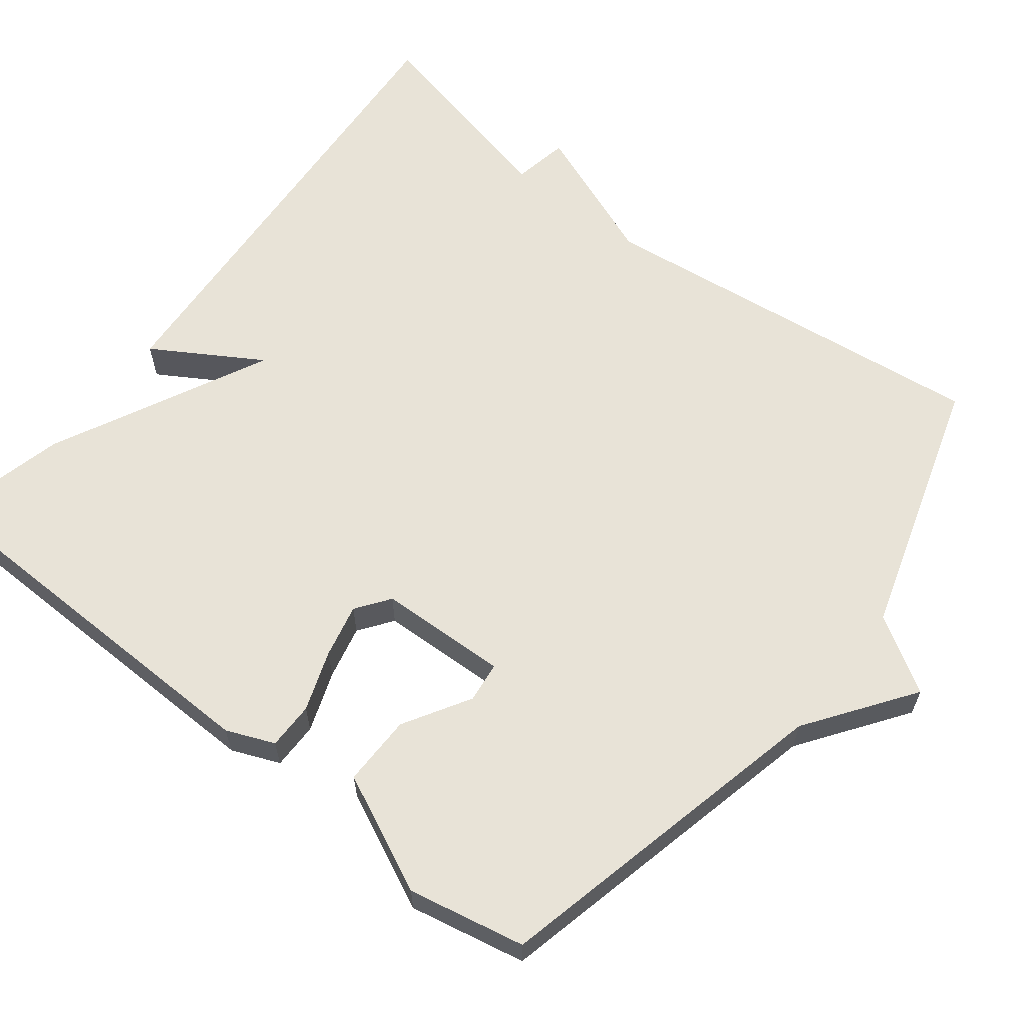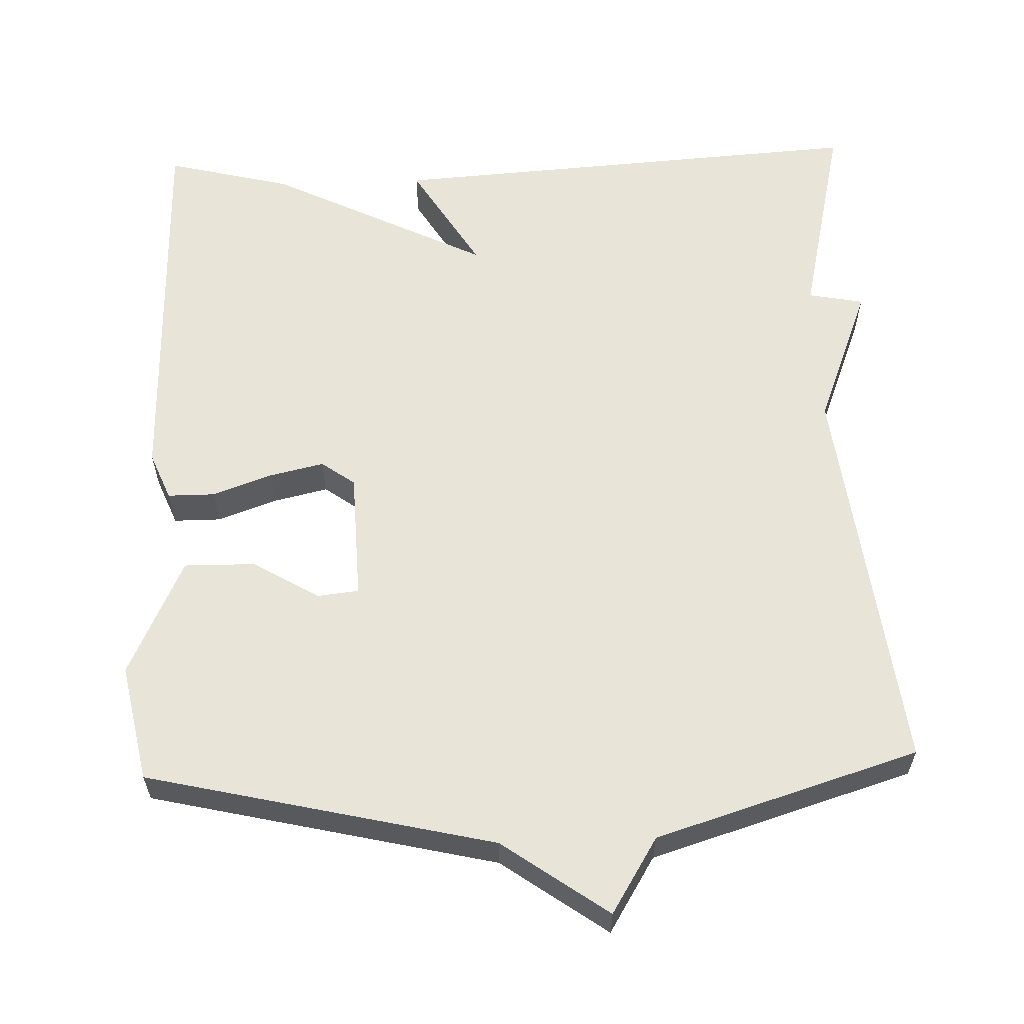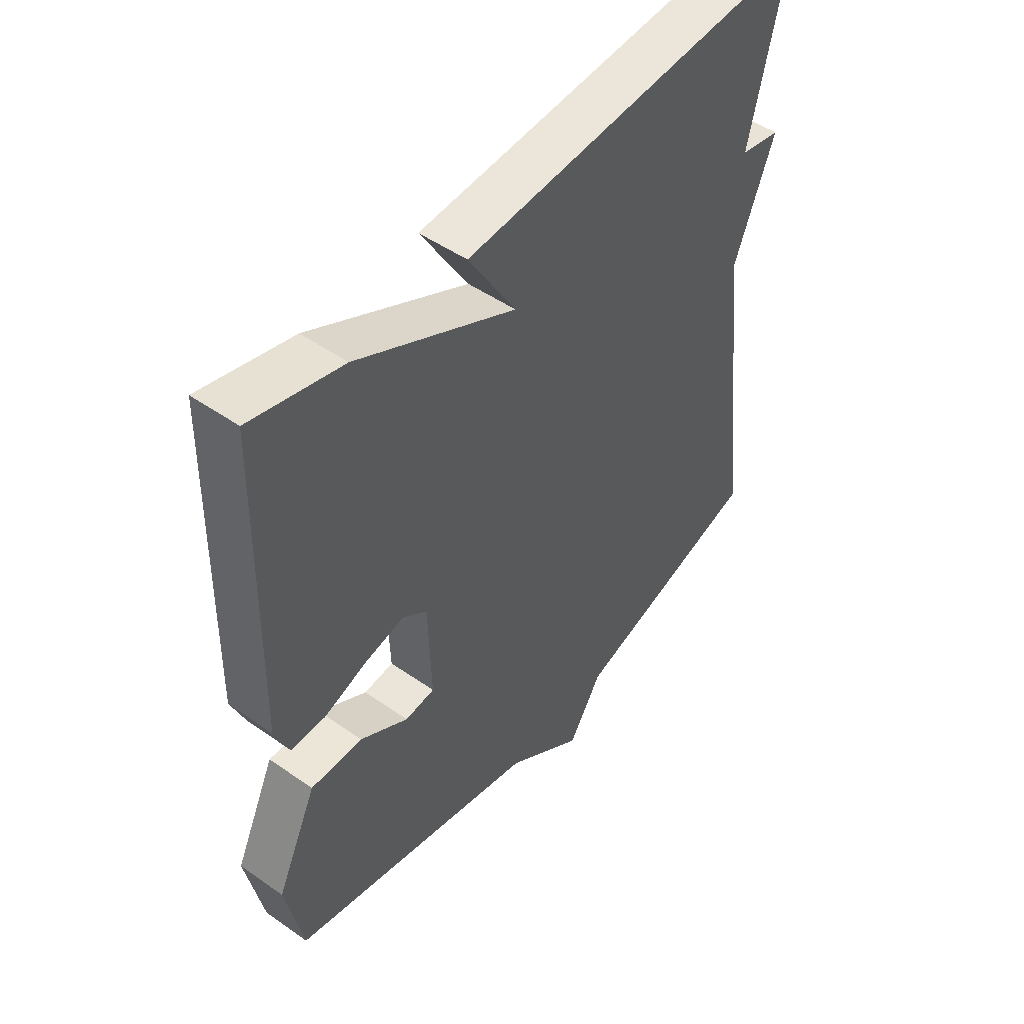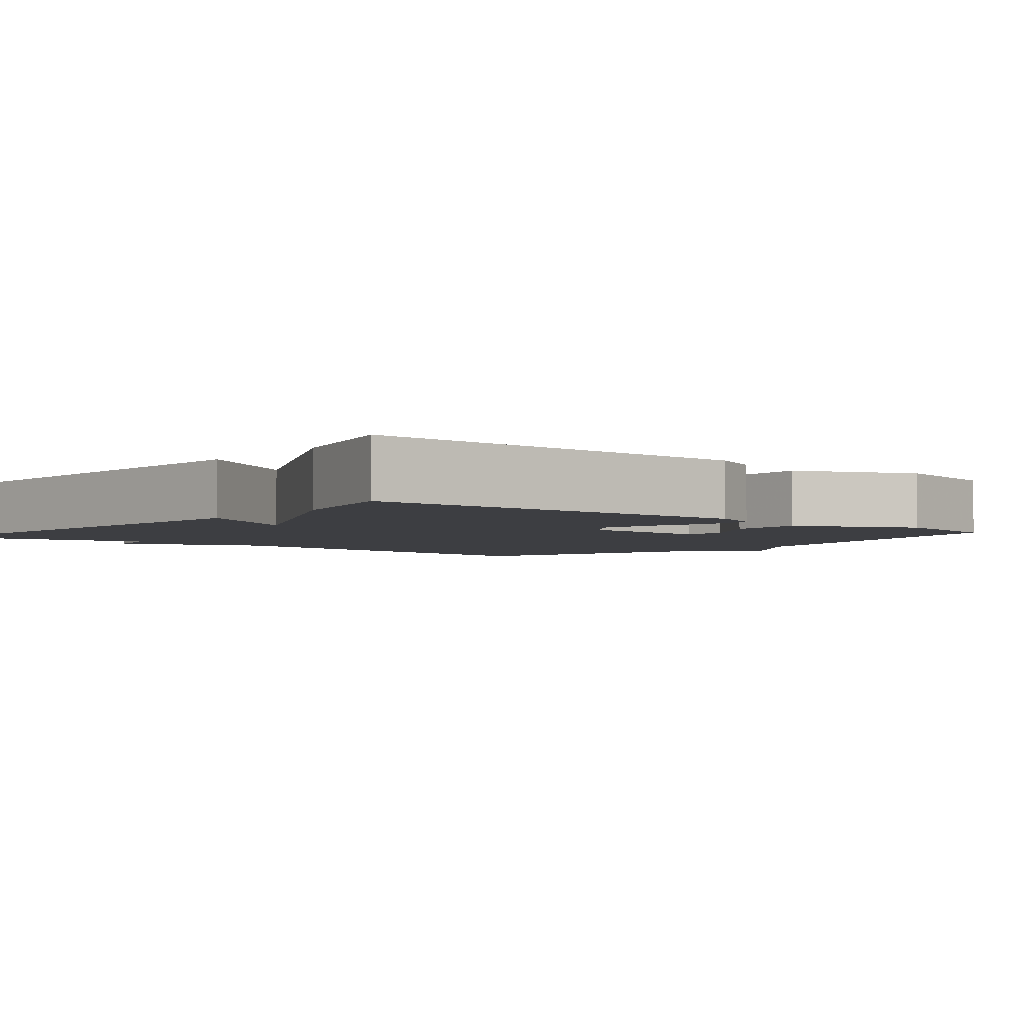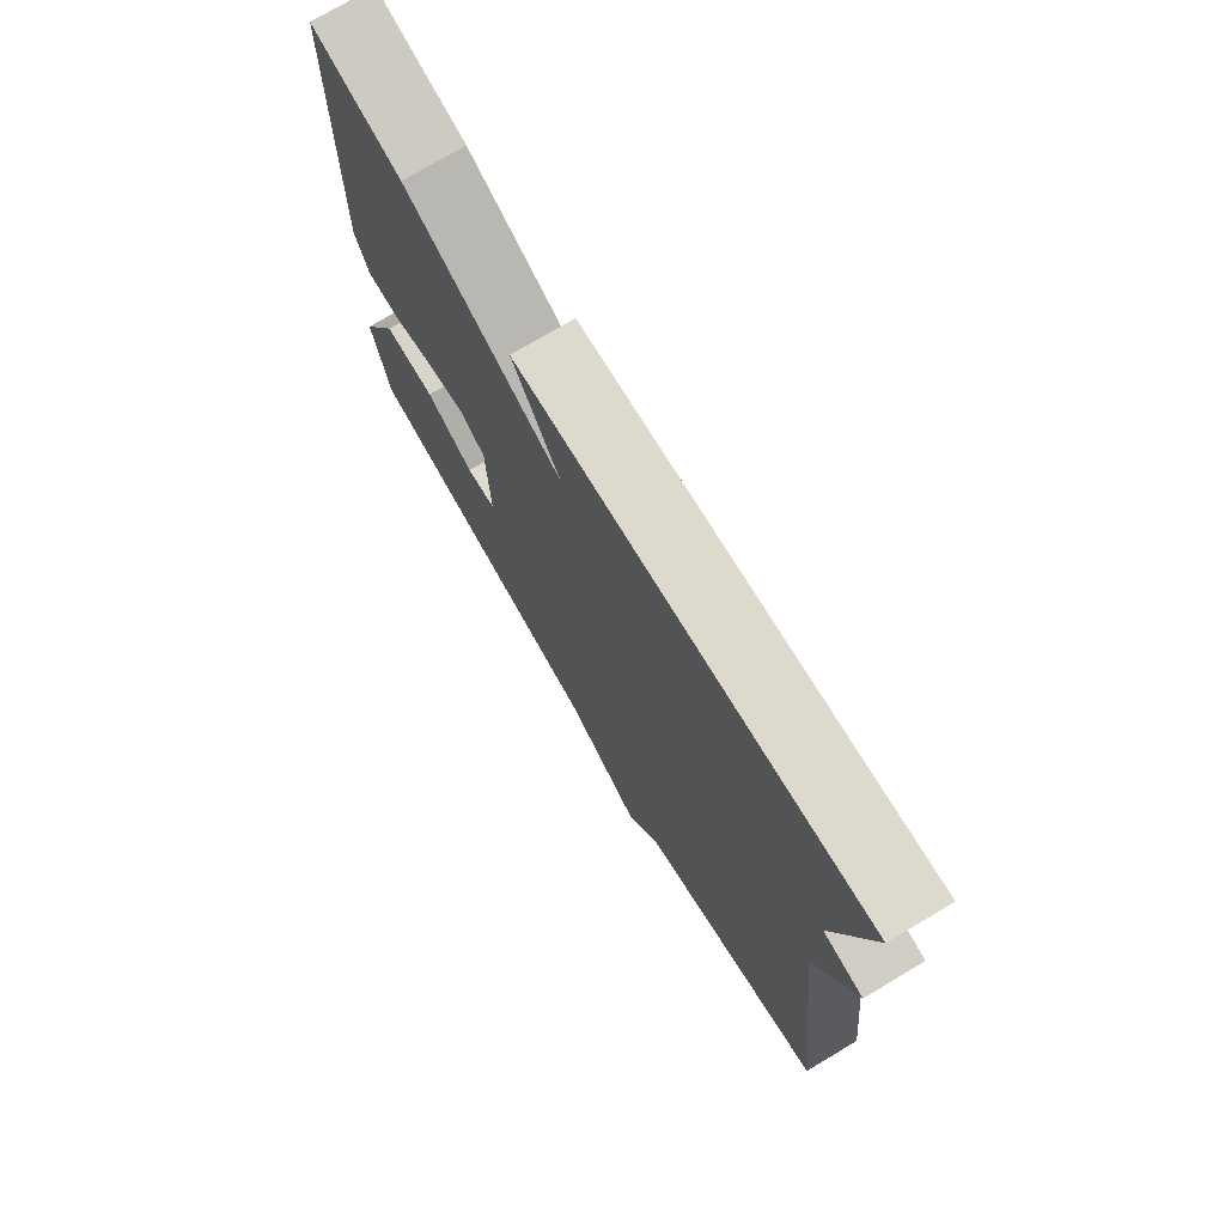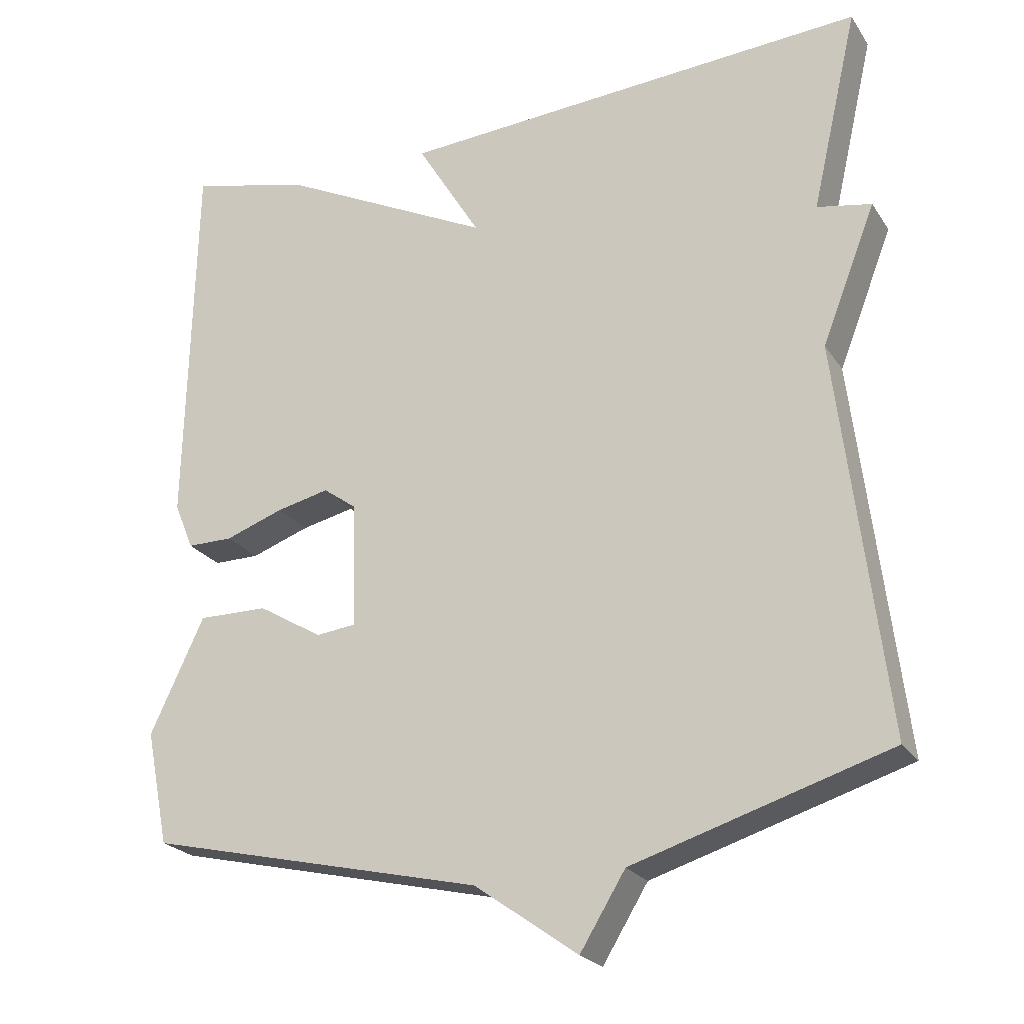
<metadata>
{"format":"obj","ext":"obj","renderer":"f3d","projection":"perspective","resolution":1024,"background":"white","views":[{"elev":62.0,"azim":127.9,"up":"+Y"},{"elev":60.1,"azim":178.0,"up":"+Y"},{"elev":49.1,"azim":127.9,"up":"+Z"},{"elev":-3.5,"azim":50.1,"up":"+Y"},{"elev":74.6,"azim":-120.8,"up":"+Z"},{"elev":-23.3,"azim":-154.8,"up":"+Z"}]}
</metadata>
<code>
v 0.5 0.07 -0.5
v 0.045 0.07 -0.606
v -0.094 0.07 -0.705
v -0.155 0.07 -0.606
v -0.5 0.07 -0.5
v -0.437 0.07 0.027
v -0.51 0.07 0.213
v -0.437 0.07 0.227
v -0.5 0.07 0.5
v 0.135 0.07 0.459
v 0.049 0.07 0.317
v 0.335 0.07 0.459
v 0.5 0.07 0.5
v 0.511 0.07 -0.017
v 0.485 0.07 -0.08
v 0.423 0.07 -0.08
v 0.344 0.07 -0.052
v 0.273 0.07 -0.036
v 0.229 0.07 -0.068
v 0.223 0.07 -0.238
v 0.277 0.07 -0.244
v 0.364 0.07 -0.192
v 0.458 0.07 -0.191
v 0.531 0.07 -0.346
v 0.5 0 -0.5
v 0.045 0 -0.606
v -0.094 0 -0.705
v -0.155 0 -0.606
v -0.5 0 -0.5
v -0.437 0 0.027
v -0.51 0 0.213
v -0.437 0 0.227
v -0.5 0 0.5
v 0.135 0 0.459
v 0.049 0 0.317
v 0.335 0 0.459
v 0.5 0 0.5
v 0.511 0 -0.017
v 0.485 0 -0.08
v 0.423 0 -0.08
v 0.344 0 -0.052
v 0.273 0 -0.036
v 0.229 0 -0.068
v 0.223 0 -0.238
v 0.277 0 -0.244
v 0.364 0 -0.192
v 0.458 0 -0.191
v 0.531 0 -0.346
f 24 1 2
f 23 24 2
f 22 23 2
f 21 22 2
f 2 3 4
f 21 2 4
f 20 21 4
f 4 5 6
f 20 4 6
f 19 20 6
f 6 7 8
f 19 6 8
f 18 19 8
f 17 18 8 9
f 15 16 17
f 14 15 17
f 13 14 17
f 12 13 17
f 11 12 17
f 11 17 9
f 9 10 11
f 26 25 48
f 26 48 47
f 26 47 46
f 26 46 45
f 28 27 26
f 28 26 45
f 28 45 44
f 30 29 28
f 30 28 44
f 30 44 43
f 32 31 30
f 32 30 43
f 32 43 42
f 33 32 42 41
f 41 40 39
f 41 39 38
f 41 38 37
f 41 37 36
f 41 36 35
f 33 41 35
f 35 34 33
f 1 25 26 2
f 2 26 27 3
f 3 27 28 4
f 4 28 29 5
f 5 29 30 6
f 6 30 31 7
f 7 31 32 8
f 8 32 33 9
f 9 33 34 10
f 10 34 35 11
f 11 35 36 12
f 12 36 37 13
f 13 37 38 14
f 14 38 39 15
f 15 39 40 16
f 16 40 41 17
f 17 41 42 18
f 18 42 43 19
f 19 43 44 20
f 20 44 45 21
f 21 45 46 22
f 22 46 47 23
f 23 47 48 24
f 24 48 25 1

</code>
